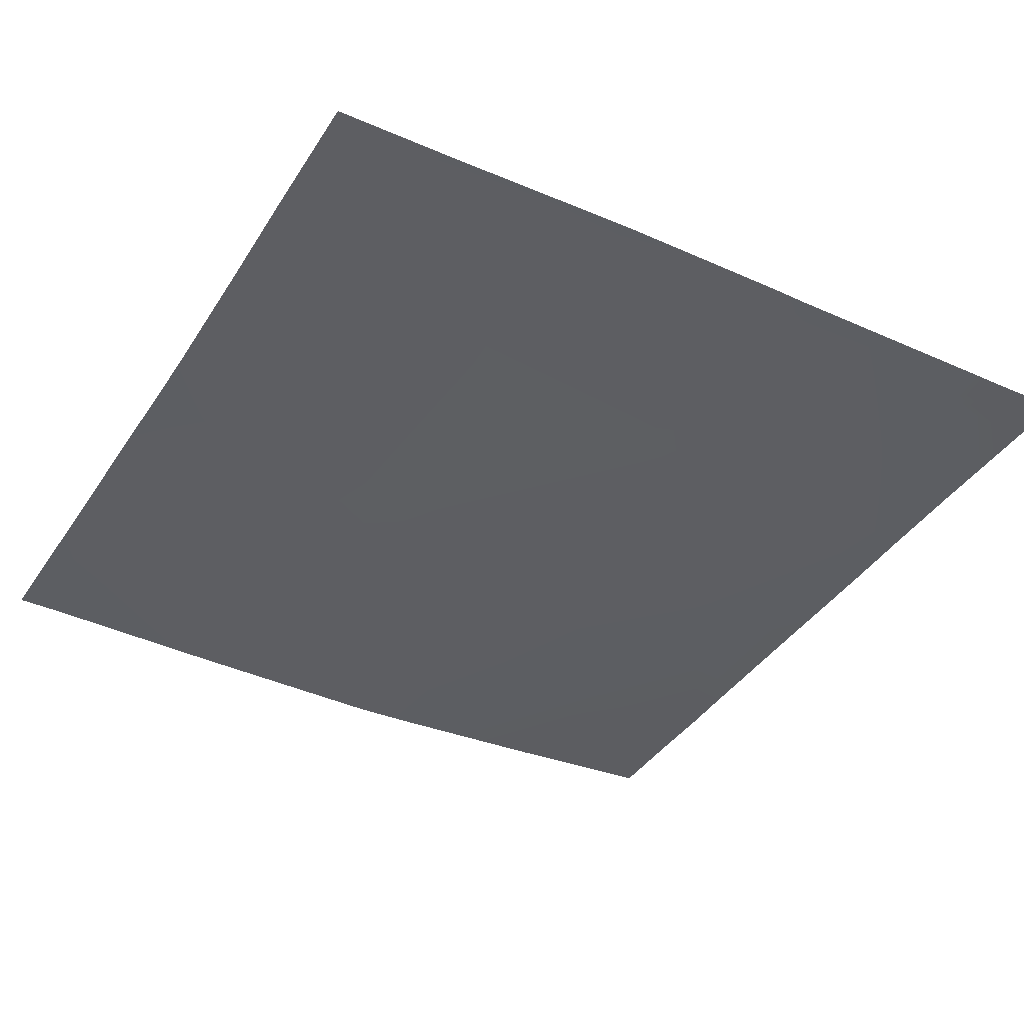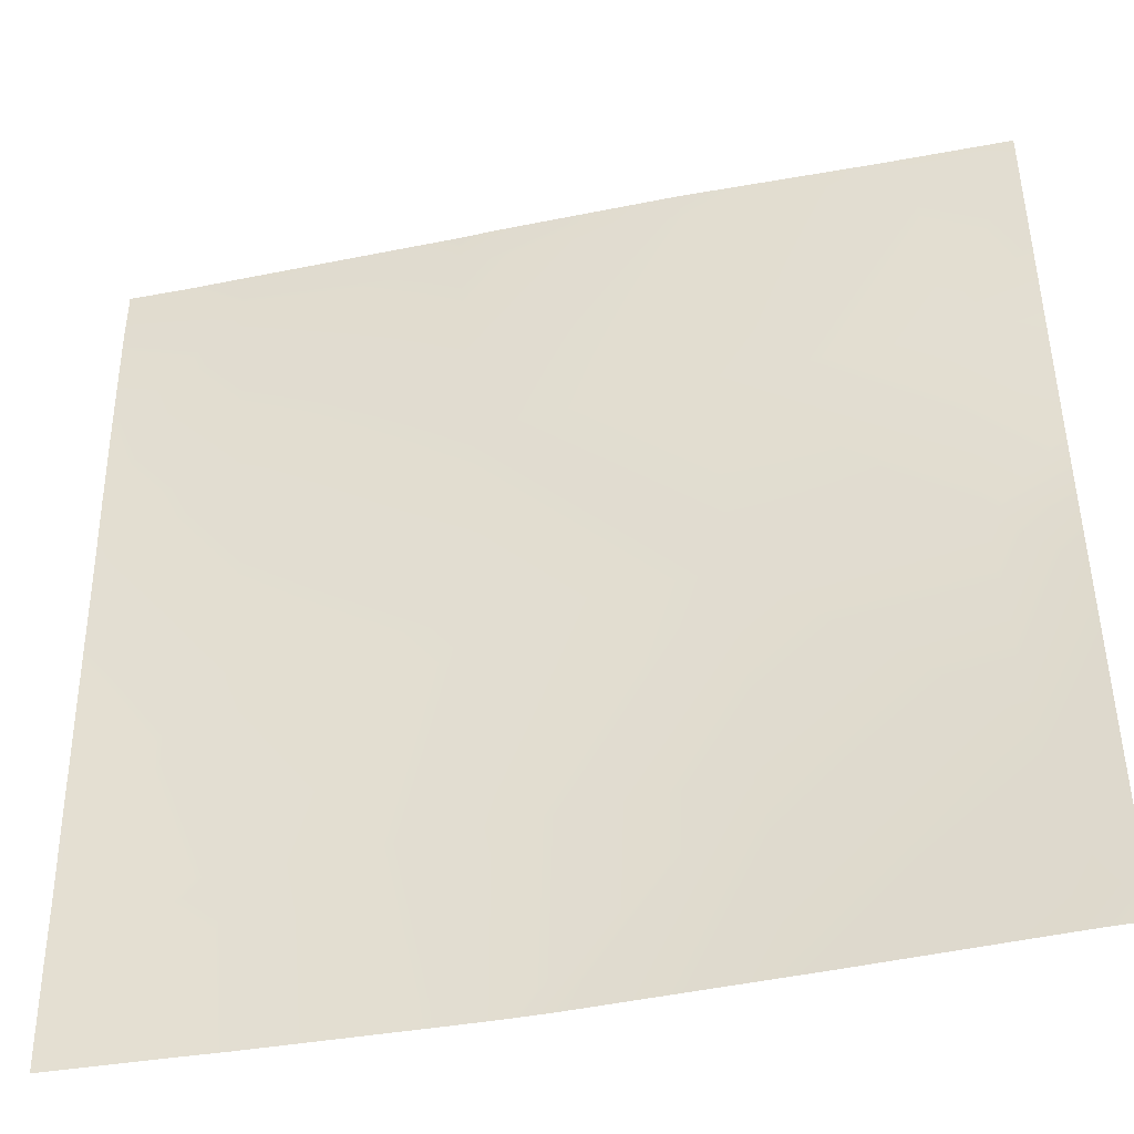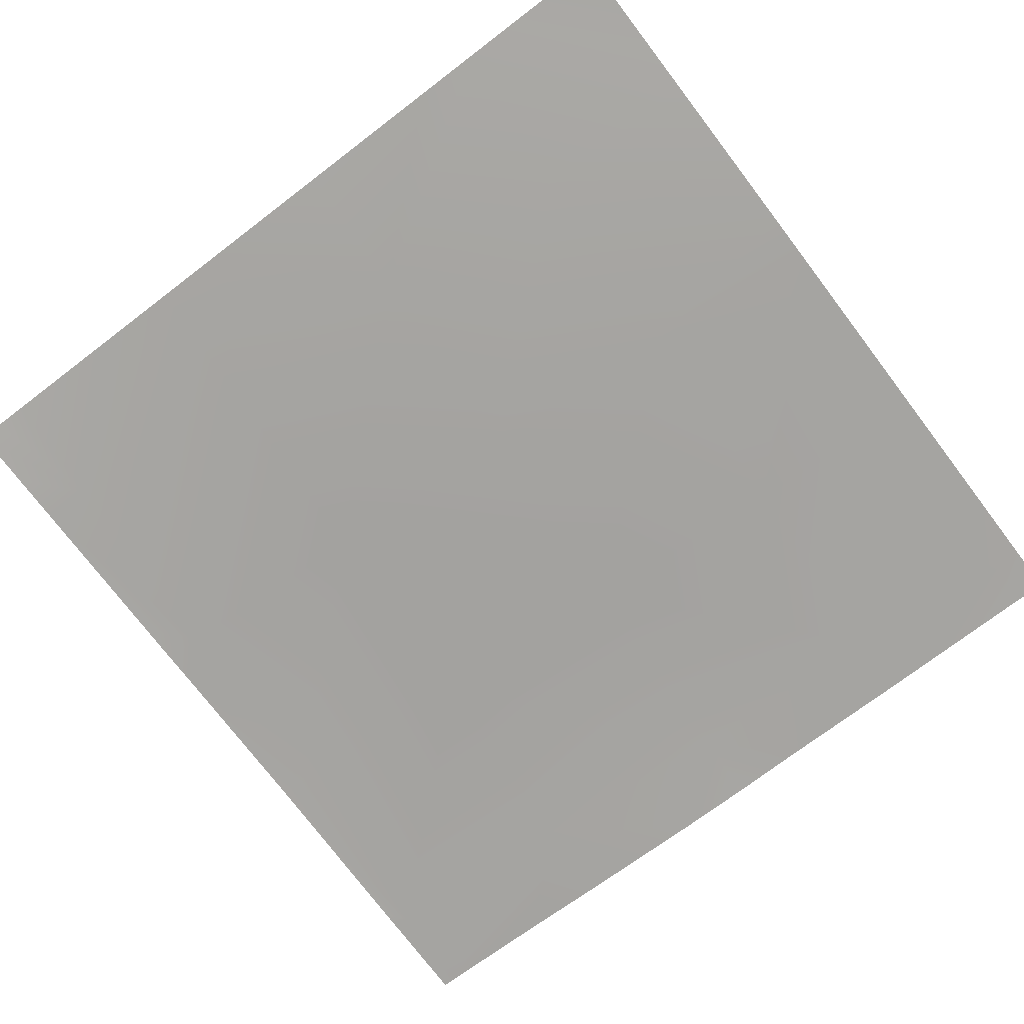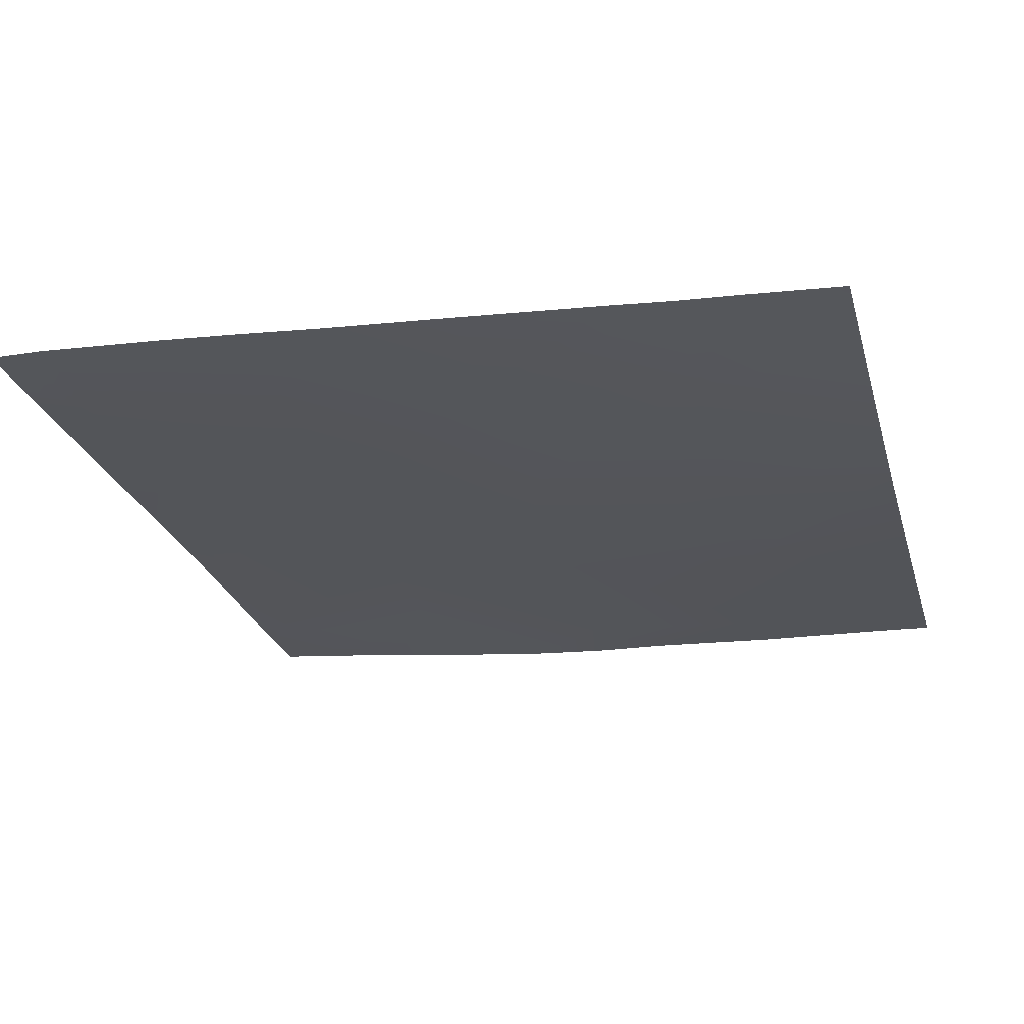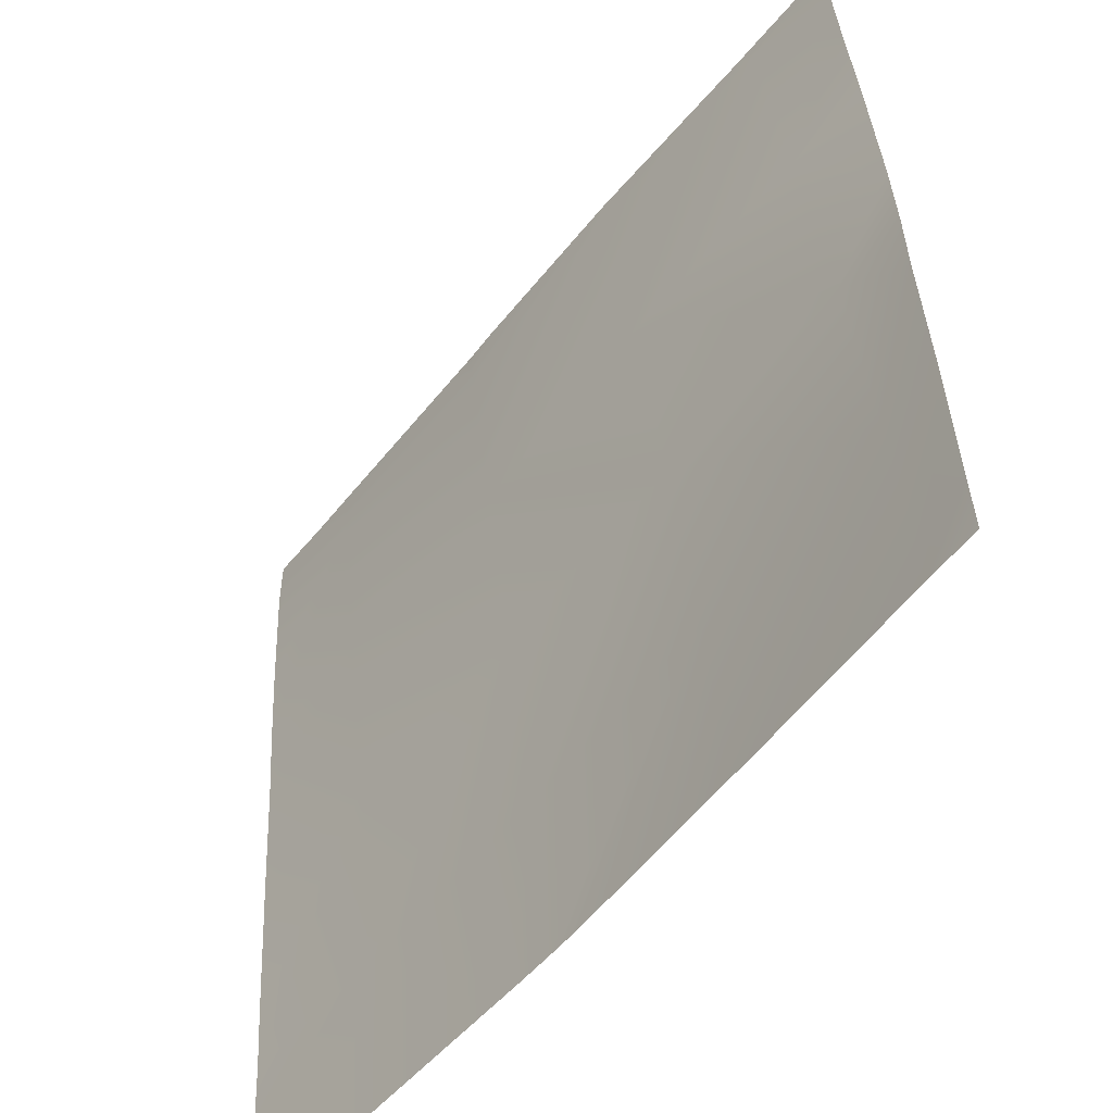
<metadata>
{"format":"obj","ext":"obj","renderer":"f3d","projection":"perspective","resolution":1024,"background":"white","views":[{"elev":-35.4,"azim":-29.8,"up":"+Y"},{"elev":-44.3,"azim":-167.7,"up":"+Z"},{"elev":-76.4,"azim":127.3,"up":"+Y"},{"elev":-25.8,"azim":104.9,"up":"+Y"},{"elev":-54.9,"azim":-128.9,"up":"+Z"}]}
</metadata>
<code>
v 80 1.467 96.84
v 80.75 1.413 96
v 80 1.436 96
v 80.99 1.403 96
v 80 1.538 99.8
v 81.19 1.484 99.74
v 80 1.471 97.03
v 84.99 1.207 96
v 85.18 1.328 99.53
v 84.55 1.224 96
v 88.35 1.069 96
v 85.39 1.599 103.5
v 80 1.652 102.5
v 81.4 1.646 103.7
v 89.7 1.068 96
v 93.15 1.296 99.11
v 92.99 1.125 96
v 88.99 1.064 96
v 89.17 1.286 99.32
v 96 1.212 96
v 93.92 1.158 96
v 96 1.331 97.87
v 80 1.747 105.3
v 81.61 1.991 107.7
v 80 1.962 107.8
v 80 1.673 103.8
v 89.38 1.596 103.3
v 85.6 2.063 107.5
v 89.59 1.971 107.3
v 80 2.335 111.8
v 81.83 2.327 111.7
v 80 2.141 109.5
v 80 2.349 112
v 81.84 2.349 112
v 80 2.346 112
v 85.81 2.361 111.5
v 89.16 2.326 112
v 89.8 2.275 111.3
v 85.84 2.388 112
v 82.16 2.347 112
v 93.37 1.61 103.1
v 93.58 1.922 107.1
v 96 1.389 98.96
v 96 1.482 100.2
v 96 1.673 103
v 96 1.835 105.5
v 93.79 2.194 111.1
v 96 2.062 108.6
v 96 2.19 111
v 96 1.951 107
v 96 2.2 112
v 94.82 2.201 112
v 96 2.196 111.6
v 93.84 2.224 112
v 90.6 2.284 112
v 89.84 2.296 112
f 1 2 3
f 4 5 6
f 4 7 5
f 7 2 1
f 7 4 2
f 8 6 9
f 8 10 6
f 4 6 10
f 8 9 11
f 9 6 12
f 6 13 14
f 6 5 13
f 15 16 17
f 18 9 19
f 18 11 9
f 20 21 22
f 23 24 14
f 23 25 24
f 23 14 26
f 19 12 27
f 14 12 6
f 19 27 16
f 14 28 12
f 13 26 14
f 12 29 27
f 24 30 31
f 24 32 30
f 32 24 25
f 24 31 28
f 33 34 35
f 35 31 30
f 35 34 31
f 29 28 36
f 28 29 12
f 36 37 38
f 36 39 37
f 36 28 31
f 14 24 28
f 39 31 40
f 39 36 31
f 41 27 29
f 12 19 9
f 34 40 31
f 29 36 38
f 29 42 41
f 43 41 44
f 43 16 41
f 45 44 41
f 22 16 43
f 22 21 16
f 21 17 16
f 45 41 46
f 42 38 47
f 29 38 42
f 48 47 49
f 47 50 42
f 47 48 50
f 51 47 52
f 51 53 47
f 53 49 47
f 46 42 50
f 46 41 42
f 54 38 55
f 54 47 38
f 27 41 16
f 54 52 47
f 55 38 56
f 56 38 37
f 15 19 16
f 15 18 19

</code>
